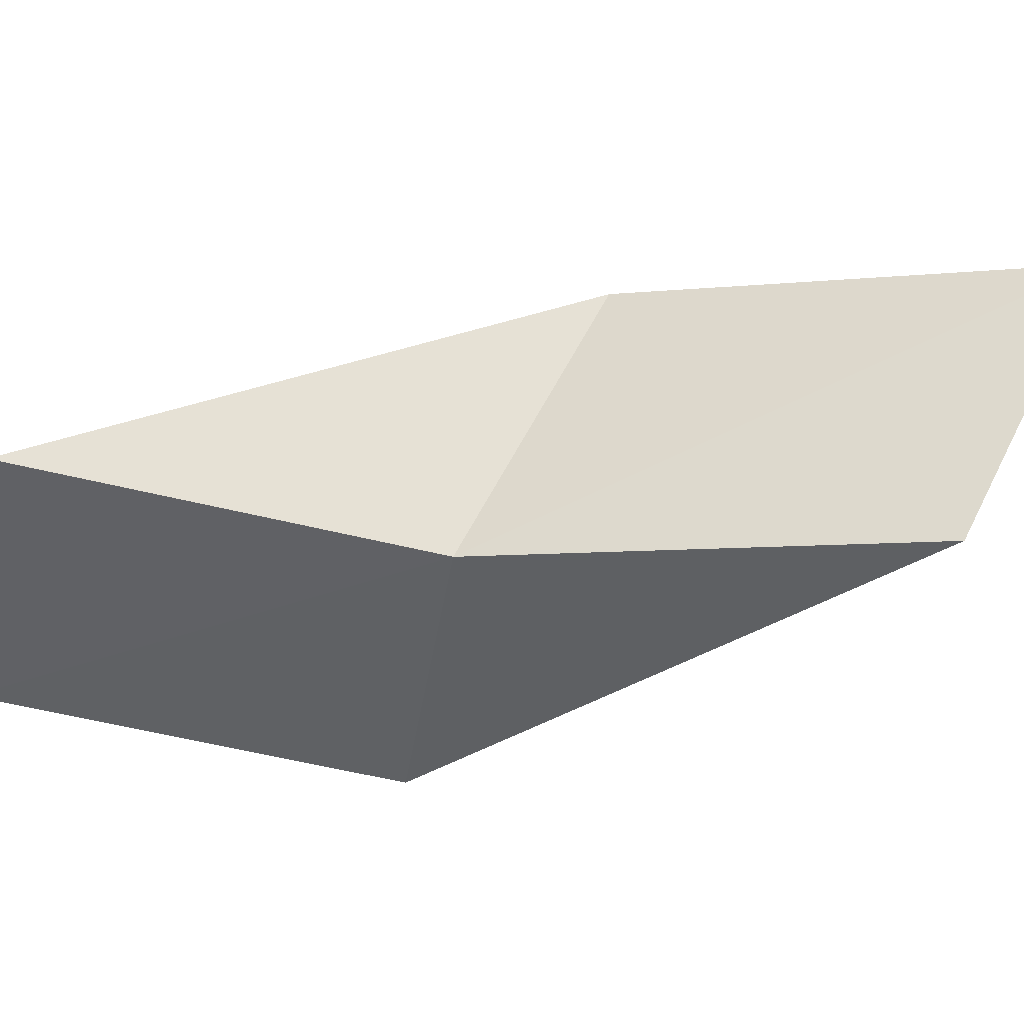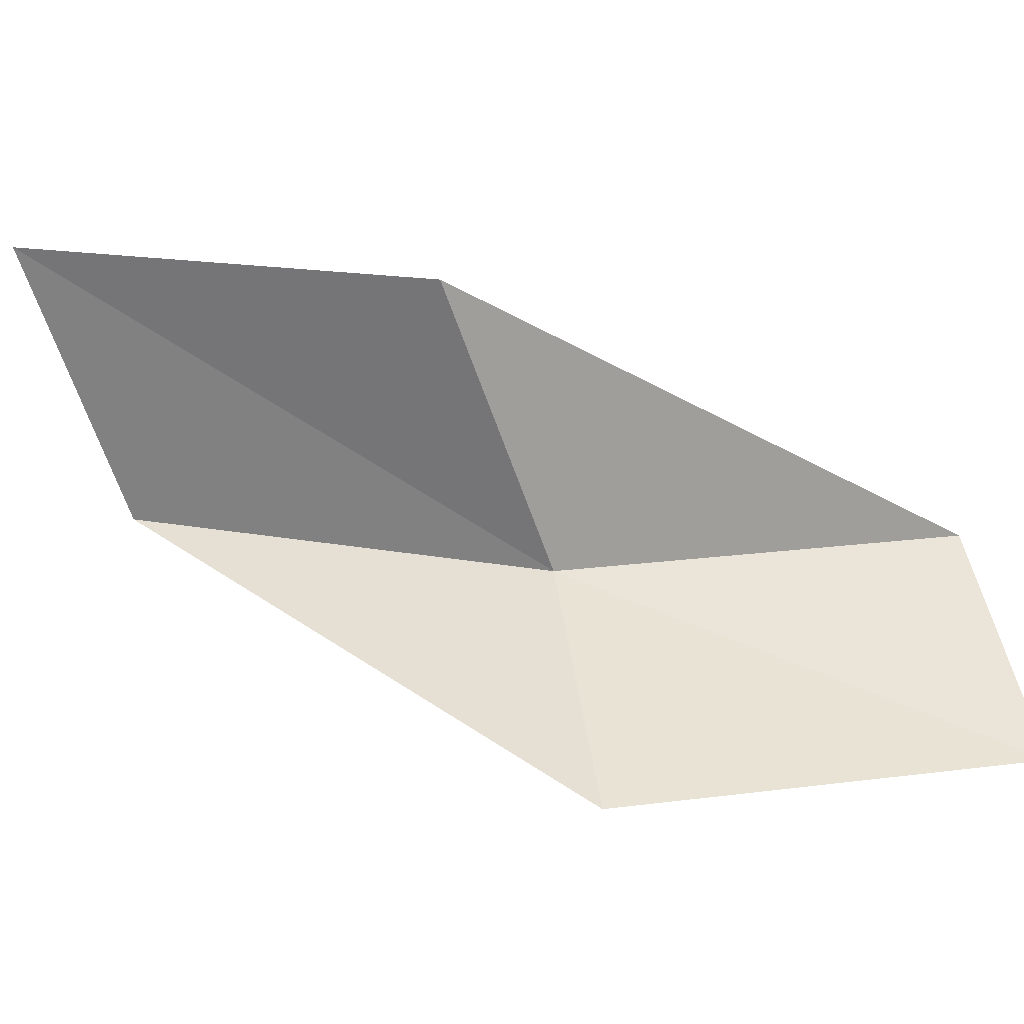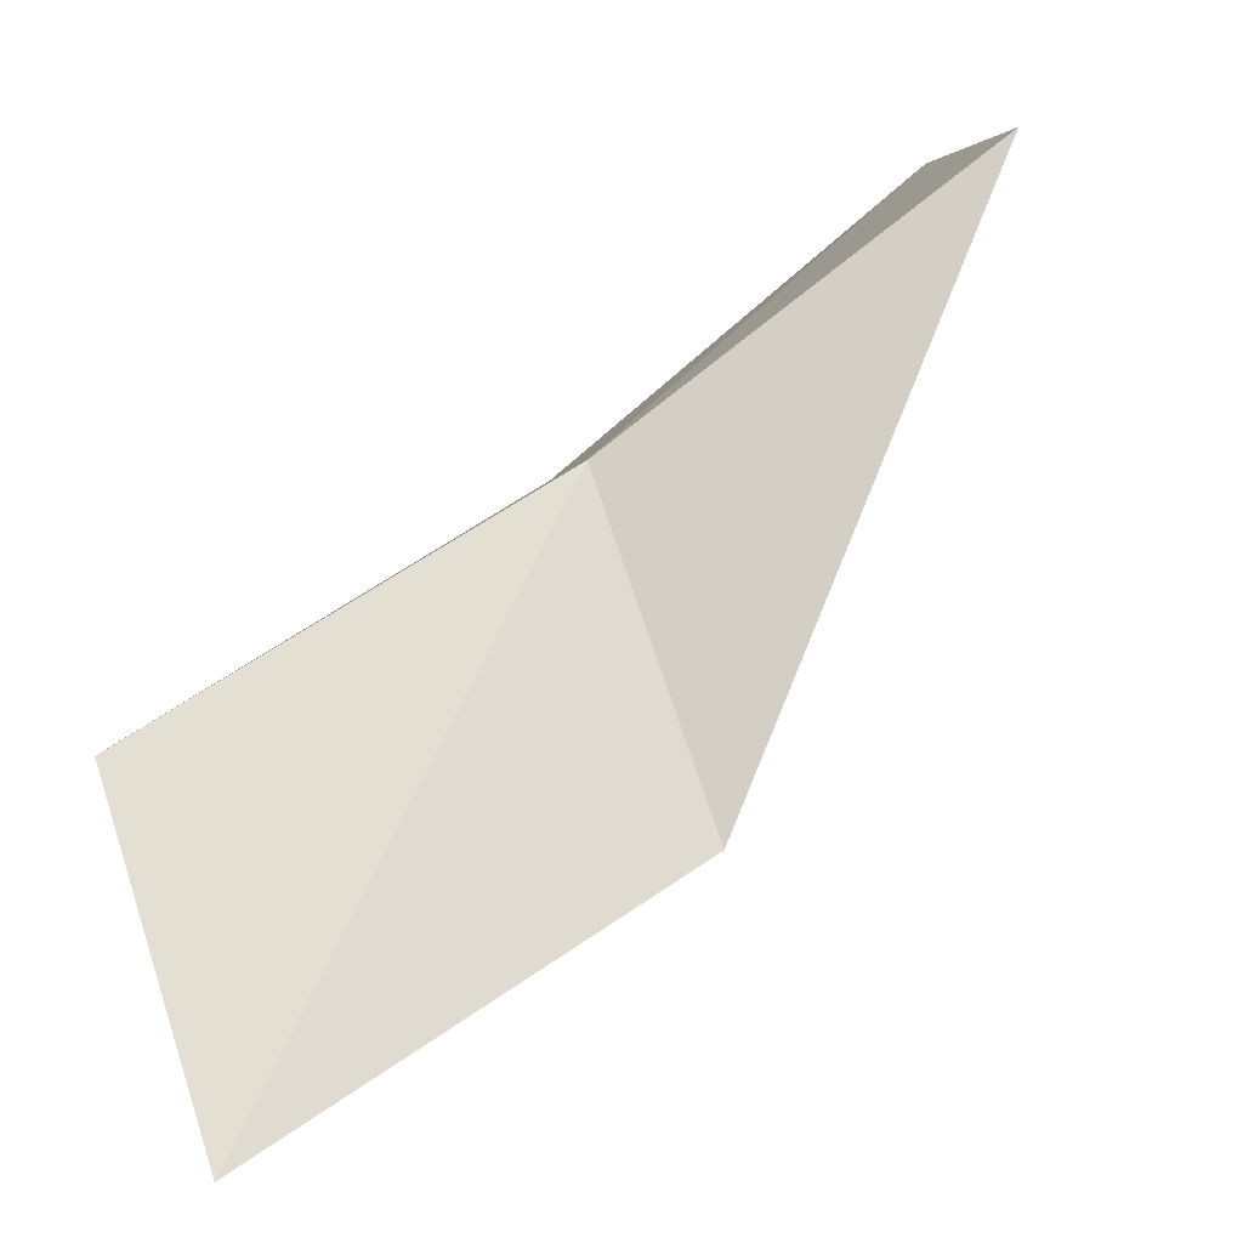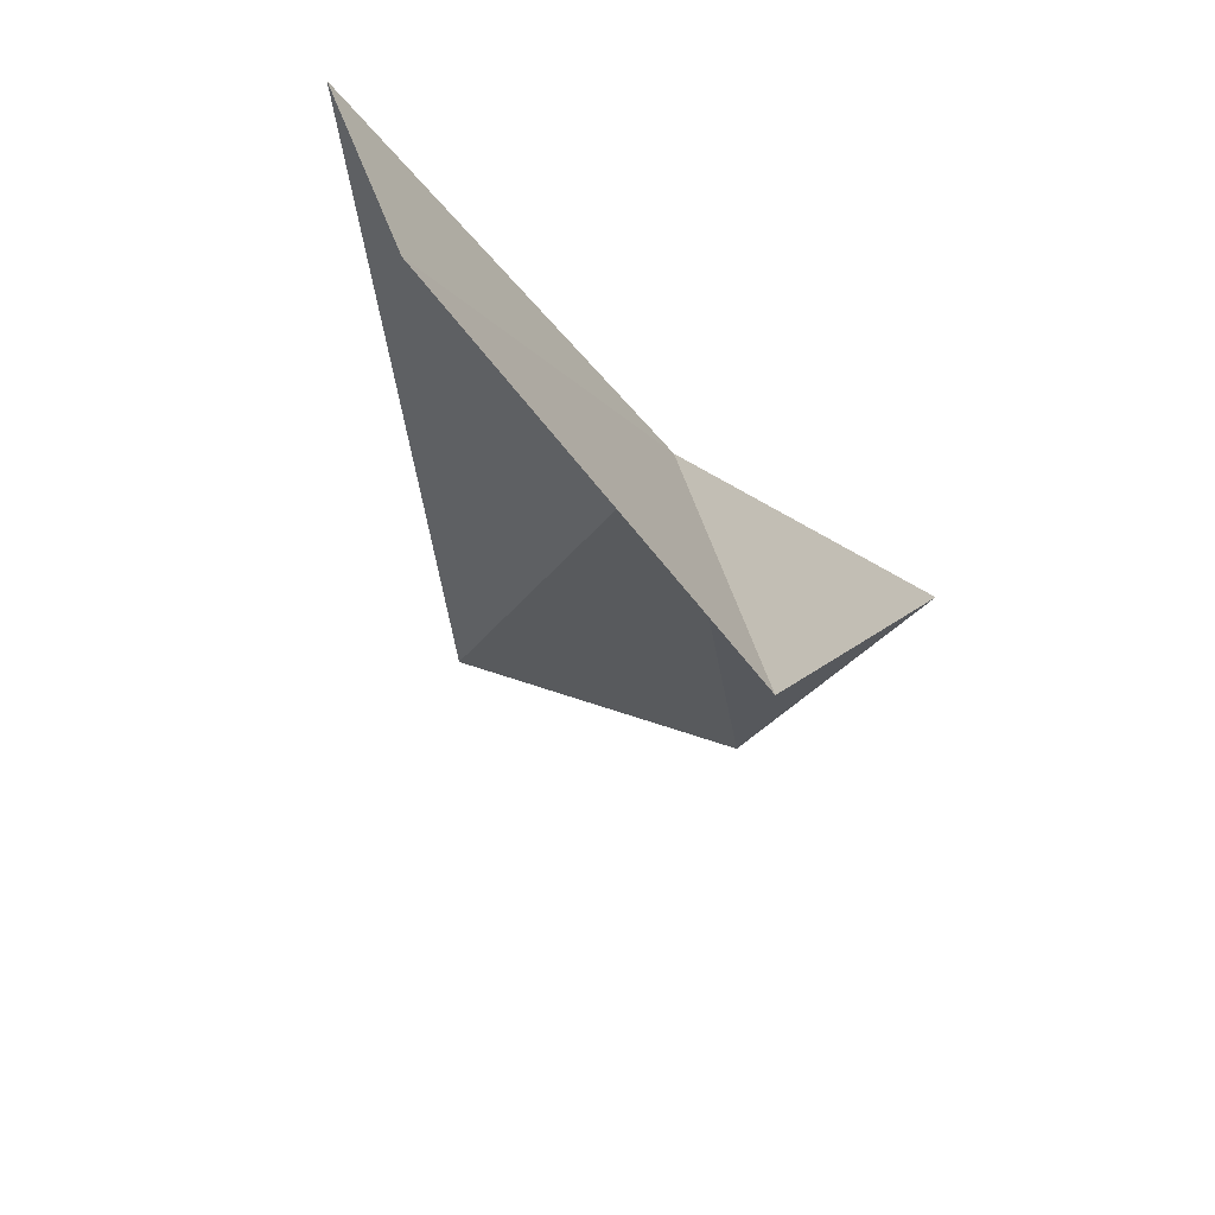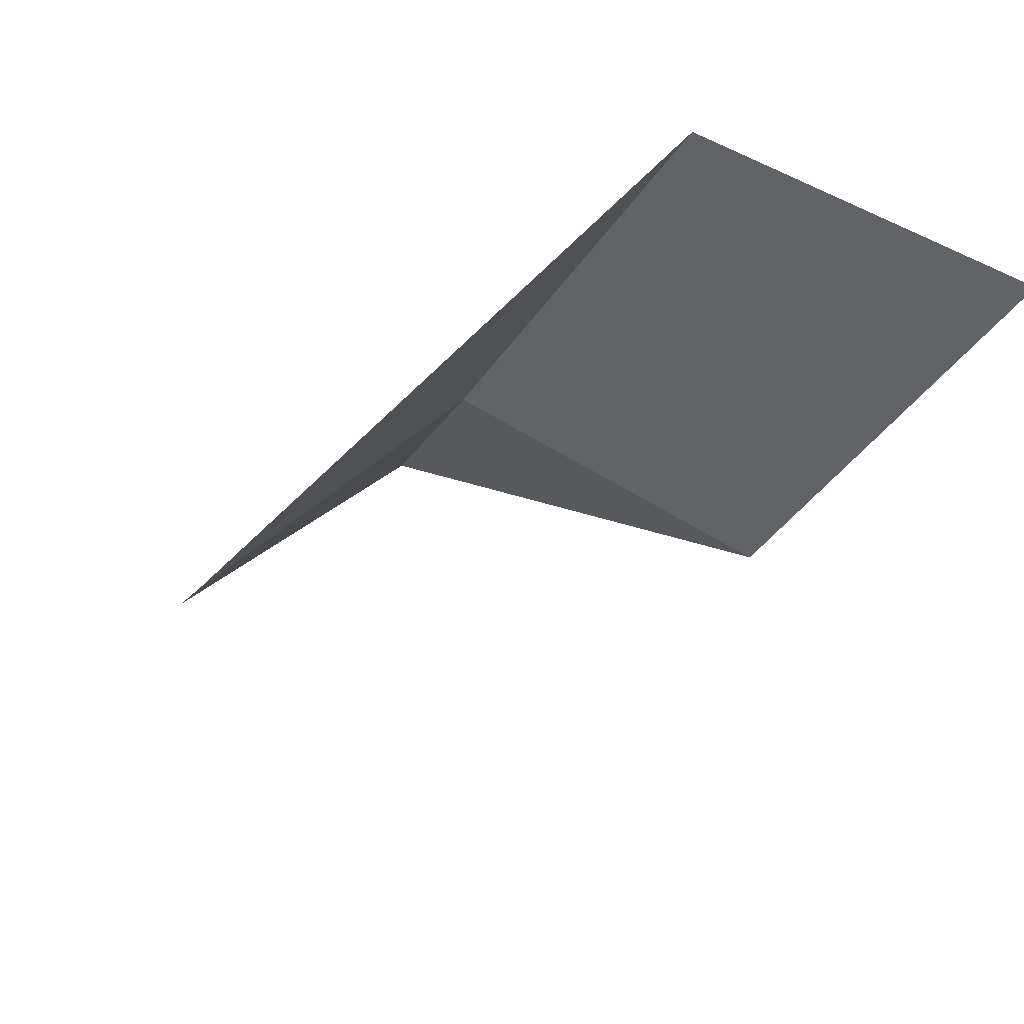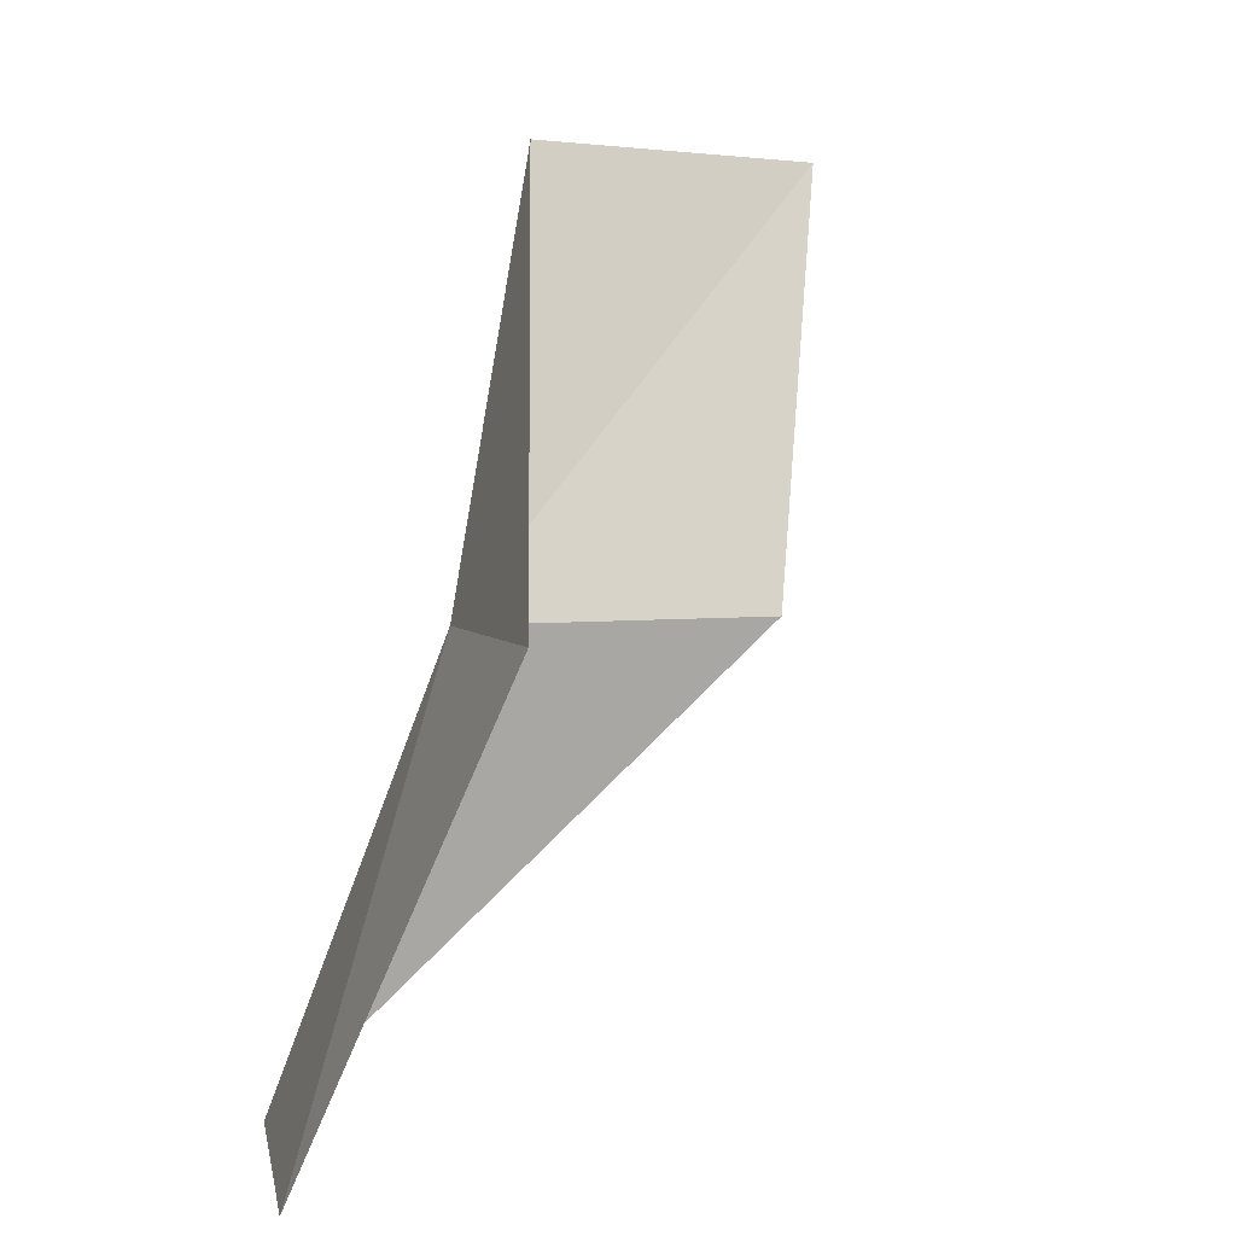
<metadata>
{"format":"obj","ext":"obj","renderer":"f3d","projection":"perspective","resolution":1024,"background":"white","views":[{"elev":62.9,"azim":-63.0,"up":"+Y"},{"elev":-69.5,"azim":109.9,"up":"+Y"},{"elev":69.8,"azim":71.6,"up":"+Y"},{"elev":-36.5,"azim":-124.2,"up":"+Y"},{"elev":64.4,"azim":29.5,"up":"+Z"},{"elev":2.6,"azim":-34.2,"up":"+Z"}]}
</metadata>
<code>
v -1.638 -35.06 61.02
v -2.918 -38.36 61.02
v 0.08649 -33.68 65.53
v 3.501 -33.65 65.53
v 1.918 -35.21 61.02
v -4.493 -37.28 56.66
v -3.089 -34.28 56.66
f 1 3 2
f 1 5 4
f 1 4 3
f 1 6 7
f 1 2 6
f 1 7 5

</code>
